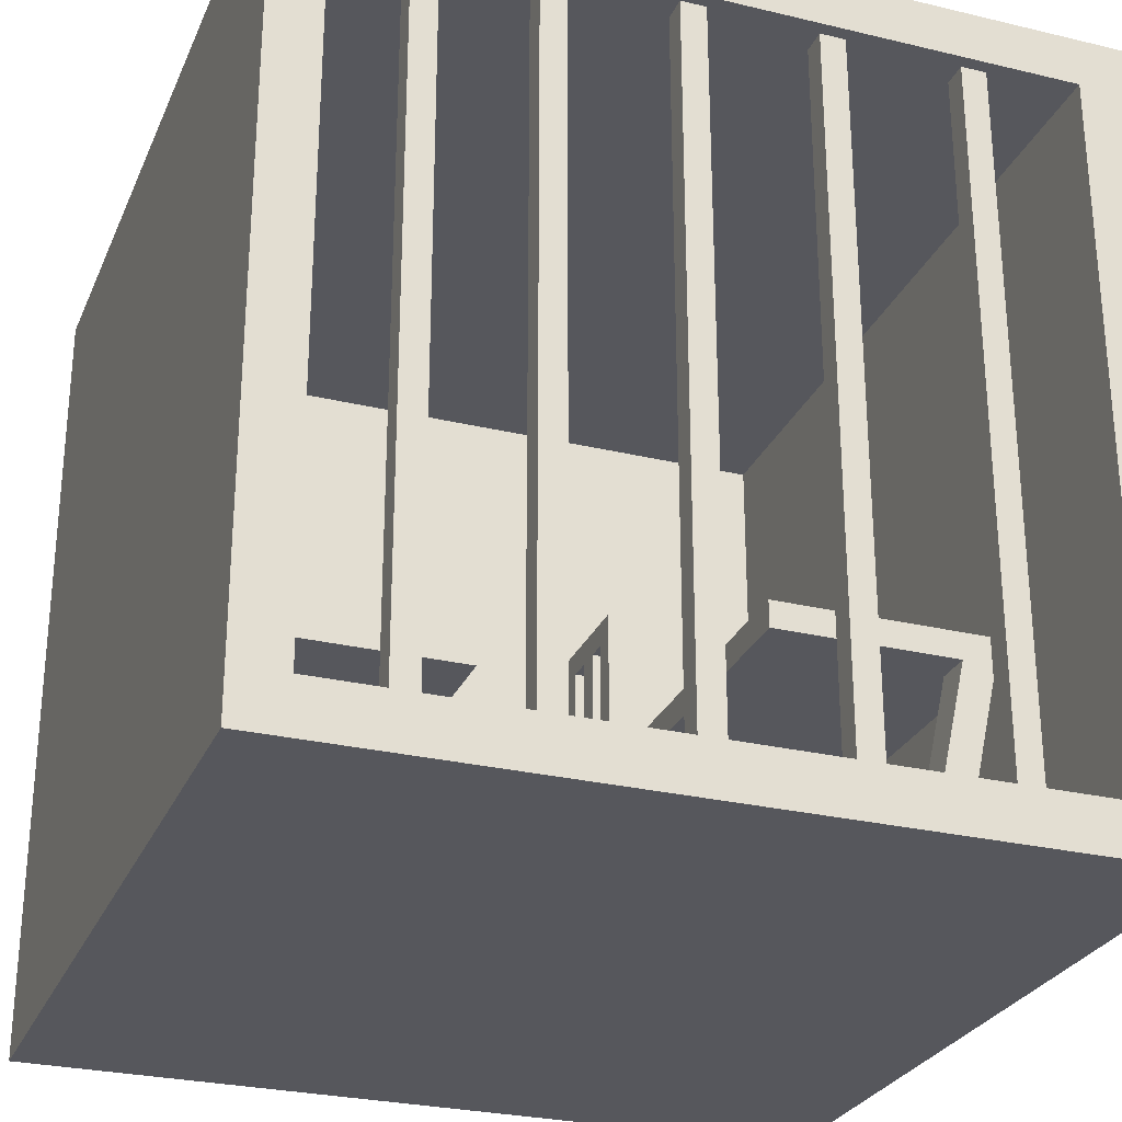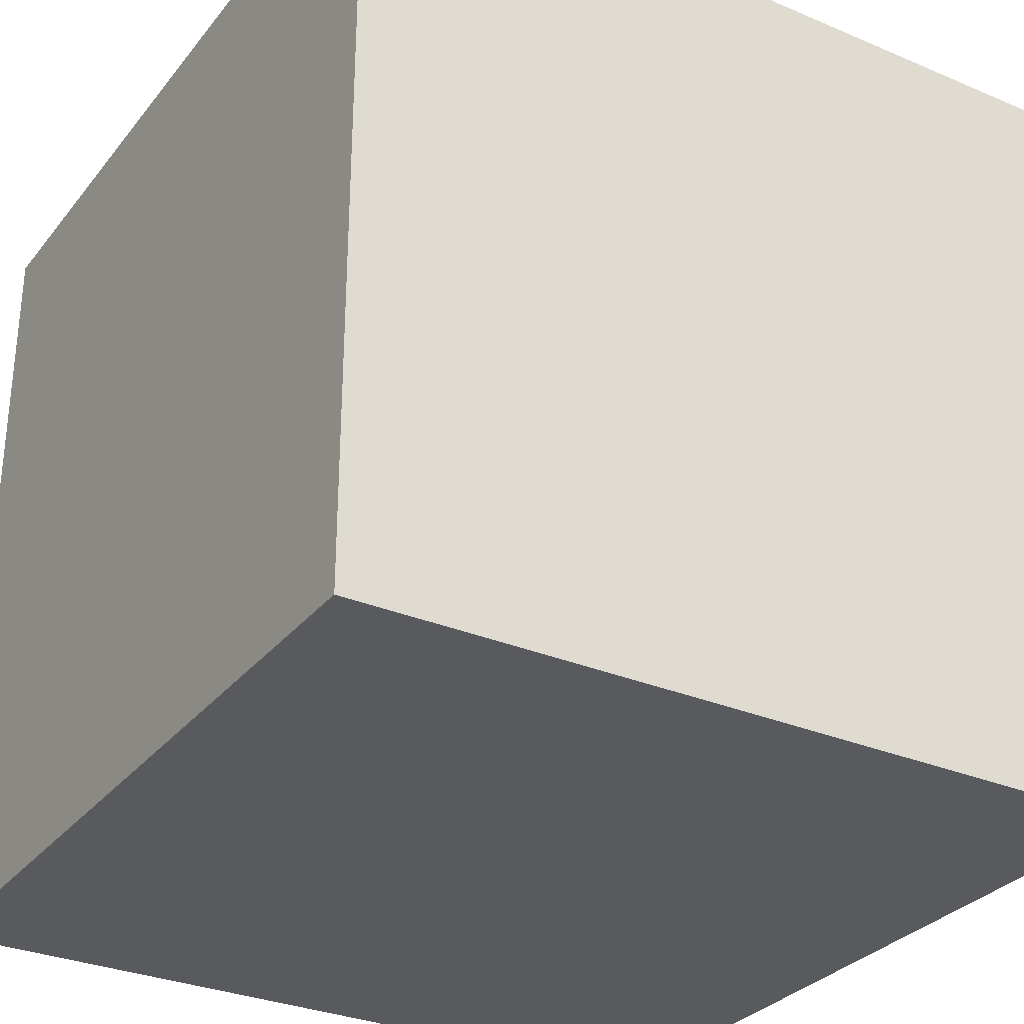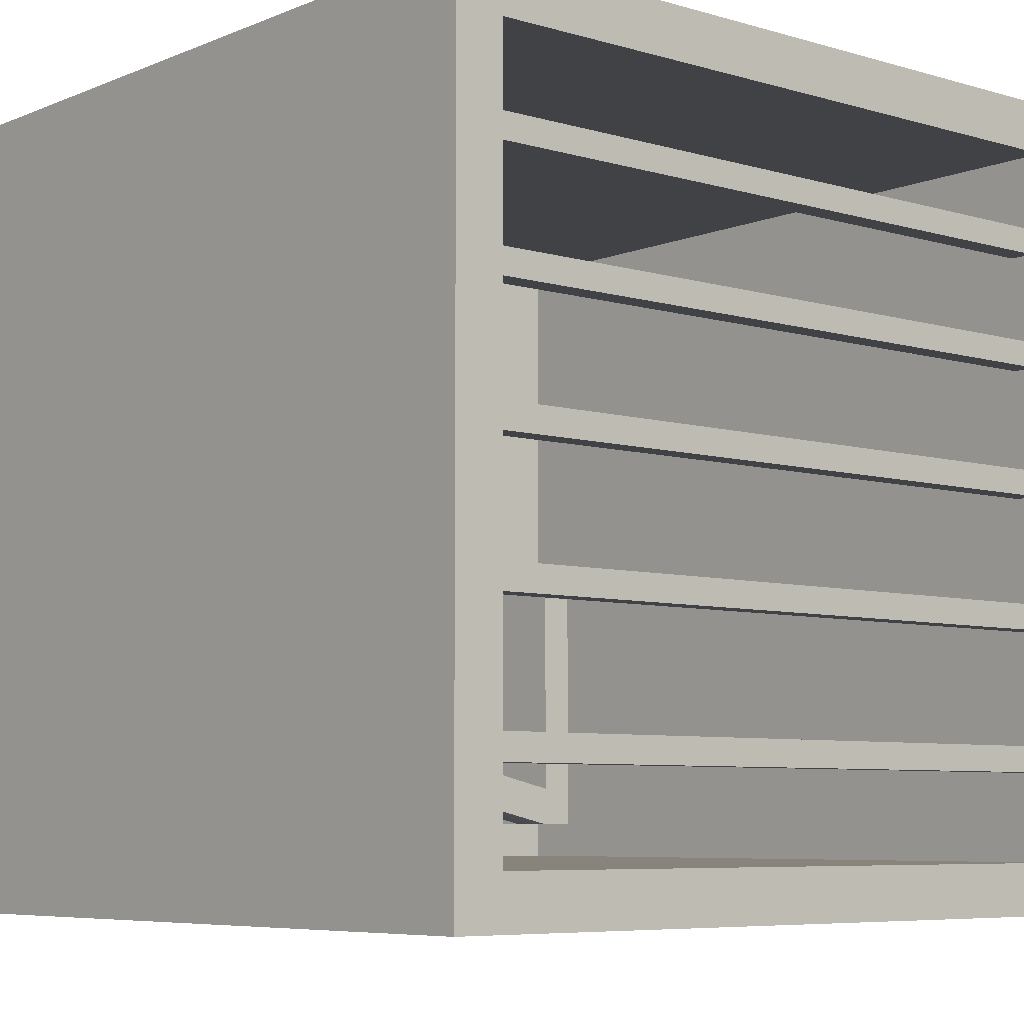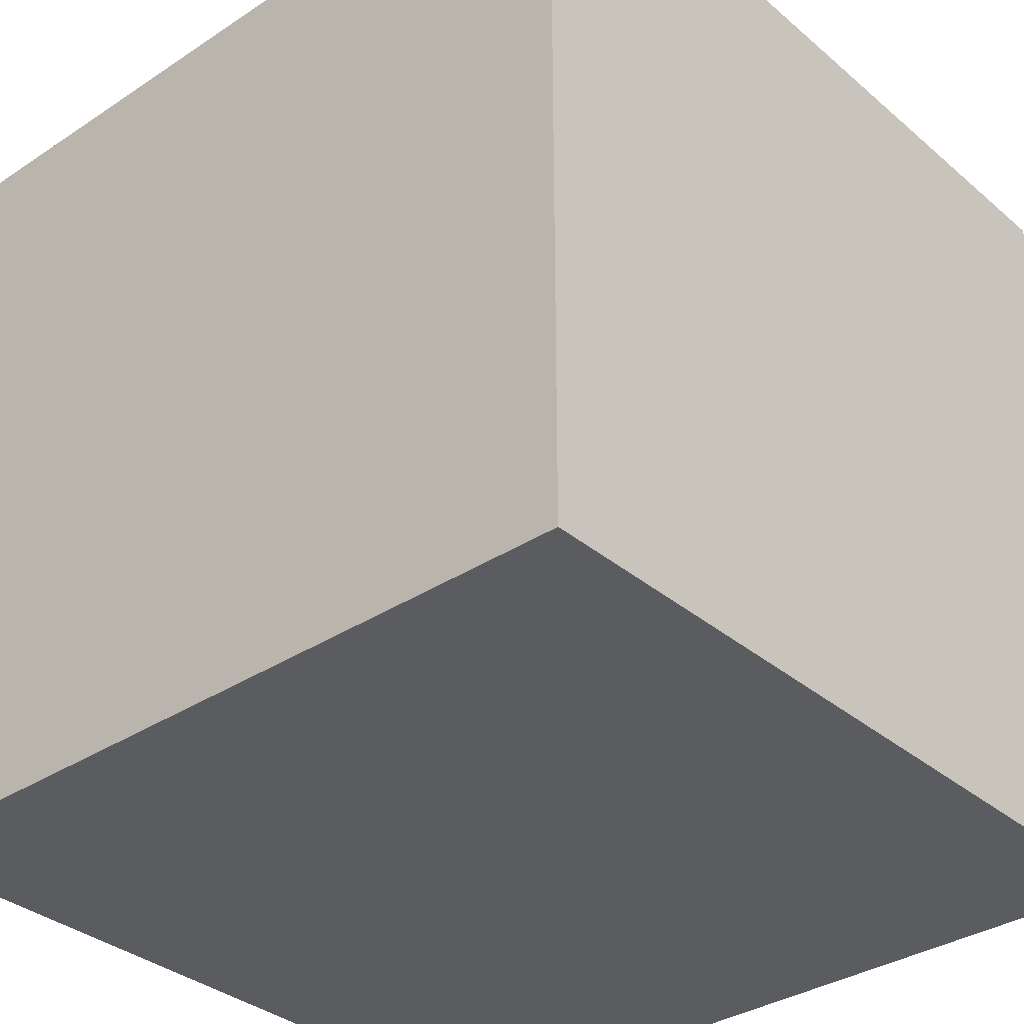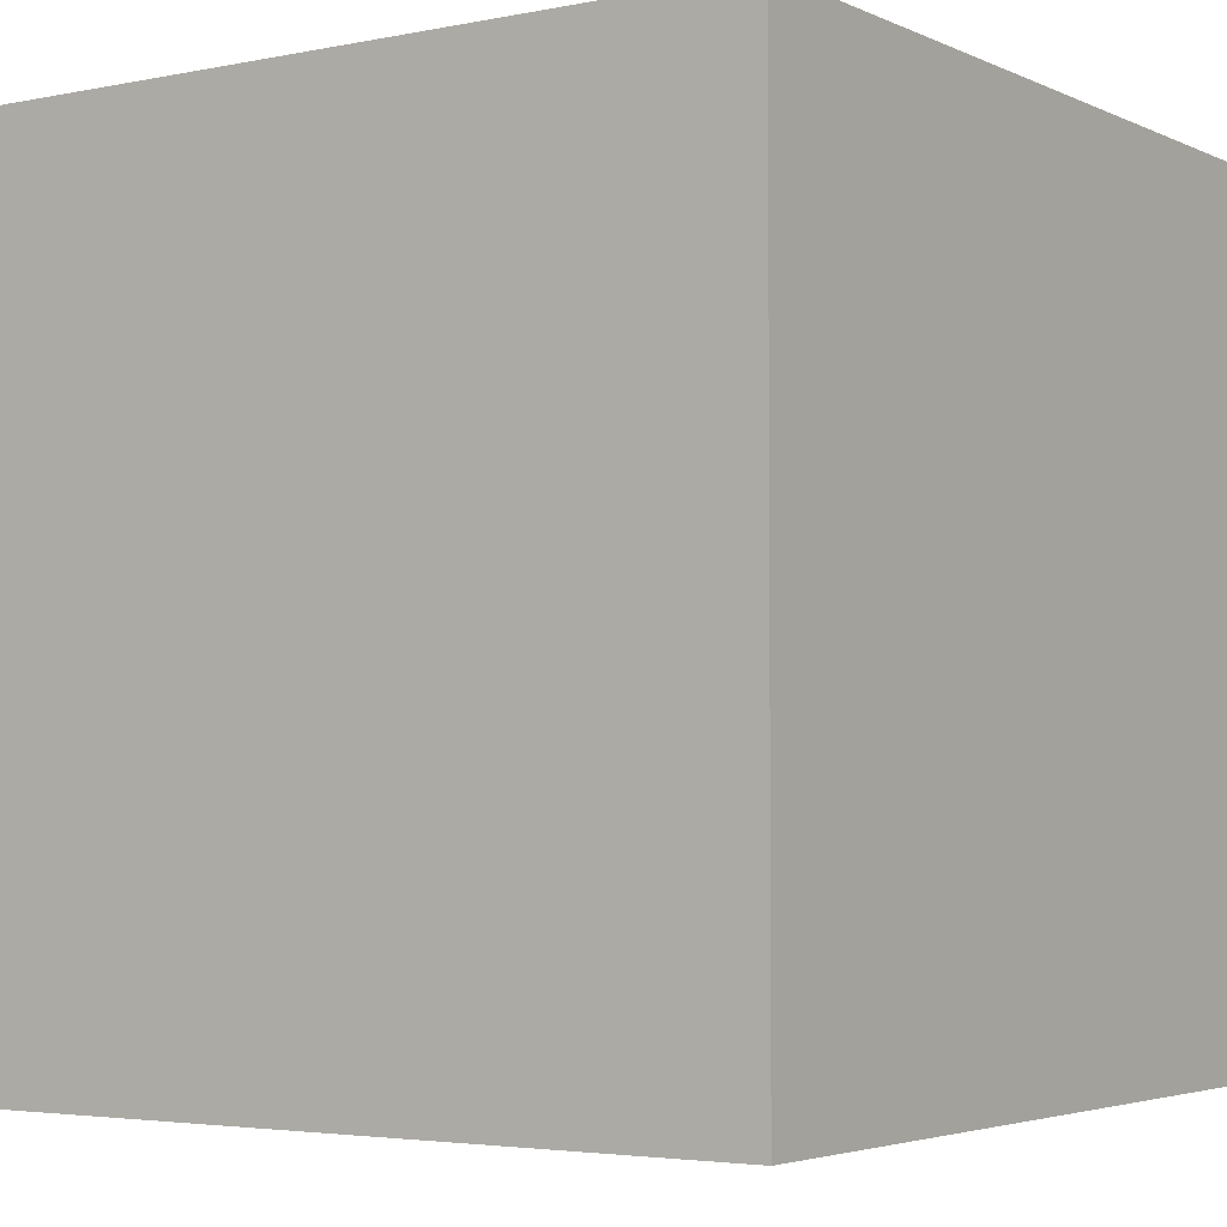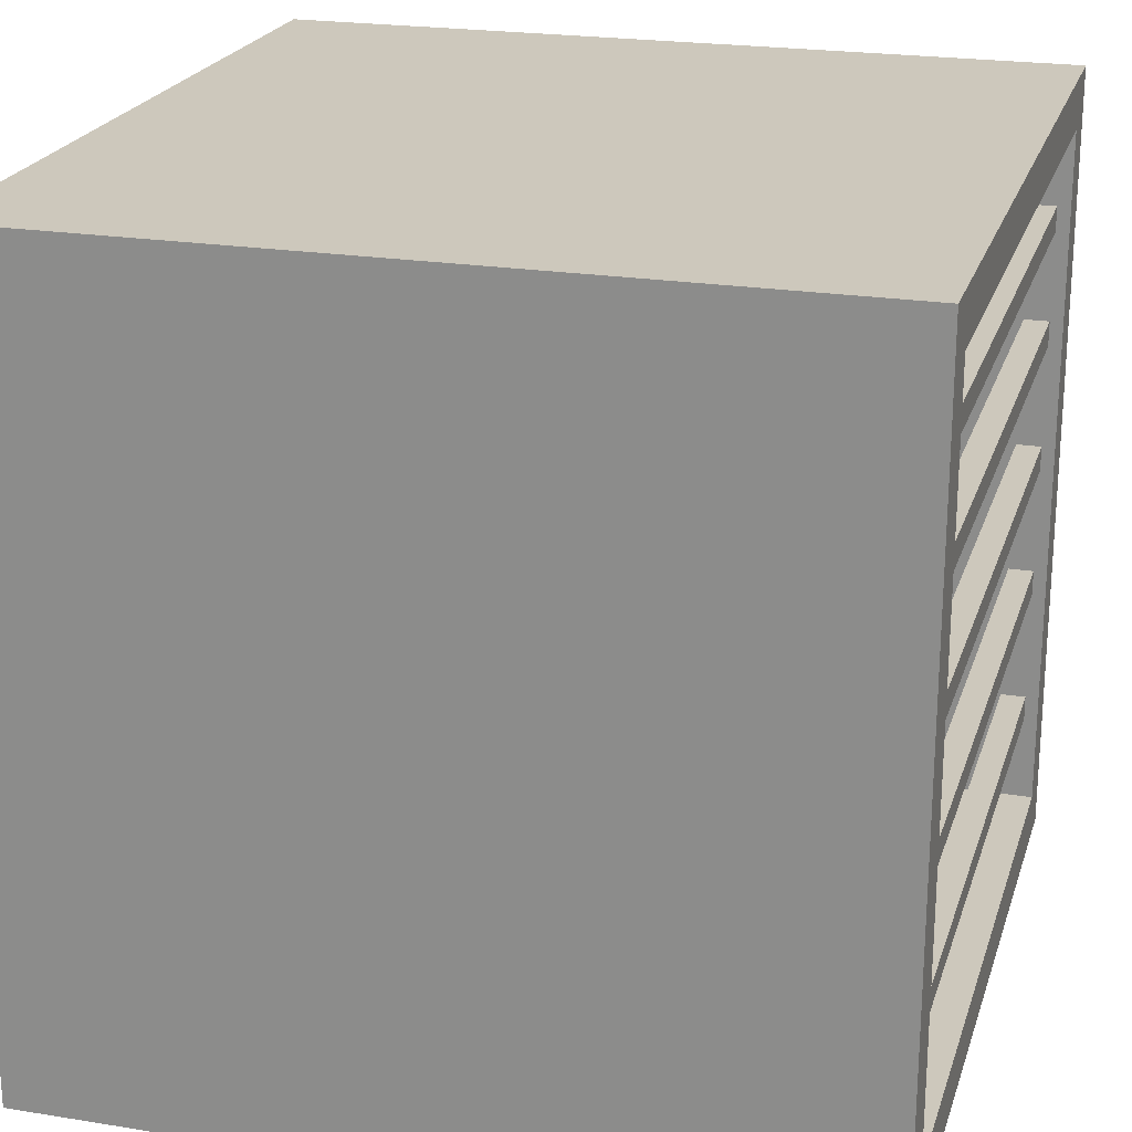
<metadata>
{"format":"obj","ext":"obj","renderer":"f3d","projection":"perspective","resolution":1024,"background":"white","views":[{"elev":-27.6,"azim":69.9,"up":"+Y"},{"elev":-30.8,"azim":-121.3,"up":"+Y"},{"elev":-6.7,"azim":49.6,"up":"+Z"},{"elev":-34.4,"azim":-48.5,"up":"+Y"},{"elev":-3.6,"azim":-55.6,"up":"+Y"},{"elev":22.1,"azim":15.7,"up":"+Z"}]}
</metadata>
<code>
g default
v -0.5052 0.32 0.2493
v 0.2583 0.32 0.2493
v -0.5052 0.3633 0.2493
v 0.2583 0.3633 0.2493
v -0.5052 0.3633 -0.0984
v 0.2583 0.3633 -0.0984
v -0.5052 0.32 -0.0984
v 0.2583 0.32 -0.0984
v -0.5052 0.3633 -0.04659
v -0.5052 0.32 -0.04659
v 0.2583 0.32 -0.04659
v 0.2583 0.3633 -0.04659
v -0.4483 0.3633 -0.0984
v -0.4483 0.32 -0.0984
v -0.4483 0.32 -0.04659
v -0.4483 0.32 0.2493
v -0.4483 0.3633 0.2493
v -0.4483 0.3633 -0.04659
v 0.1997 0.3633 -0.0984
v 0.1997 0.32 -0.0984
v 0.1997 0.32 -0.04659
v 0.1997 0.32 0.2493
v 0.1997 0.3633 0.2493
v 0.1997 0.3633 -0.04659
v -0.5052 0.07922 -0.04392
v -0.4483 0.07922 -0.04392
v -0.4483 0.07922 0.007888
v -0.5052 0.07922 0.007888
v 0.1997 0.07922 -0.04392
v 0.1997 0.07922 0.007888
v 0.2583 0.07922 -0.04392
v 0.2583 0.07922 0.007888
v -0.5052 0.02777 -0.04392
v -0.4483 0.02777 -0.04392
v -0.4483 0.02777 0.007888
v -0.5052 0.02777 0.007888
v 0.1997 0.02777 -0.04392
v 0.1997 0.02777 0.007888
v 0.2583 0.02777 -0.04392
v 0.2583 0.02777 0.007888
v -0.5052 0.07922 0.2055
v -0.4483 0.07922 0.2055
v -0.5052 0.02777 0.2055
v -0.4483 0.02777 0.2055
v 0.1997 0.07922 0.2055
v 0.2583 0.07922 0.2055
v 0.1997 0.02777 0.2055
v 0.2583 0.02777 0.2055
g table:table
f 1 16 17 3
f 3 17 18 9
f 5 13 14 7
f 10 15 16 1
f 2 11 12 4
f 10 1 3 9
f 7 10 9 5
f 33 34 35 36
f 12 11 8 6
f 9 18 13 5
f 13 19 20 14
f 15 14 20 21
f 16 15 21 22
f 17 16 22 23
f 18 17 23 24
f 13 18 24 19
f 19 6 8 20
f 38 37 39 40
f 22 21 11 2
f 23 22 2 4
f 24 23 4 12
f 19 24 12 6
f 7 14 26 25
f 14 15 27 26
f 15 10 28 27
f 10 7 25 28
f 21 20 29 30
f 20 8 31 29
f 8 11 32 31
f 11 21 30 32
f 25 26 34 33
f 26 27 35 34
f 42 41 43 44
f 28 25 33 36
f 30 29 37 38
f 29 31 39 37
f 31 32 40 39
f 46 45 47 48
f 27 28 41 42
f 28 36 43 41
f 36 35 44 43
f 35 27 42 44
f 32 30 45 46
f 30 38 47 45
f 38 40 48 47
f 40 32 46 48
g default
v -0.7112 0.2804 0.9828
v 0.08388 0.2804 0.9828
v -0.7112 0.3467 0.9828
v 0.08388 0.3467 0.9828
v -0.7112 0.3467 0.6144
v 0.08388 0.3467 0.6144
v -0.7112 0.2804 0.6144
v 0.08388 0.2804 0.6144
g bed
f 49 50 52 51
f 51 52 54 53
f 53 54 56 55
f 55 56 50 49
f 50 56 54 52
f 55 49 51 53
g default
v -0.7799 -0.073 1.069
v 0.5298 -0.073 1.069
v -0.7799 1.237 1.069
v 0.5298 1.237 1.069
v -0.7799 1.237 -0.2409
v 0.5298 1.237 -0.2409
v -0.7799 -0.073 -0.2409
v 0.5298 -0.073 -0.2409
v 0.5298 0.009394 -0.1585
v 0.5298 0.009394 0.9864
v 0.5298 1.154 -0.1585
v 0.5298 1.154 0.9864
v -0.7196 0.009394 -0.1585
v -0.7196 0.009394 0.9864
v -0.7196 1.154 -0.1585
v -0.7196 1.154 0.9864
g walls
f 57 58 60 59
f 59 60 62 61
f 61 62 64 63
f 63 64 58 57
f 70 69 71 72
f 63 57 59 61
f 58 64 65 66
f 64 62 67 65
f 62 60 68 67
f 60 58 66 68
f 66 65 69 70
f 65 67 71 69
f 67 68 72 71
f 68 66 70 72
g default
v -0.3002 0.1723 0.3621
v -0.06348 0.1723 0.3621
v -0.3002 0.2198 0.3621
v -0.06348 0.2198 0.3621
v -0.3002 0.2198 0.1254
v -0.06348 0.2198 0.1254
v -0.3002 0.1723 0.1254
v -0.06348 0.1723 0.1254
v -0.2658 0.2198 0.3621
v -0.2658 0.2198 0.1254
v -0.2658 0.1723 0.1254
v -0.2658 0.1723 0.3621
v -0.09773 0.2198 0.3621
v -0.09773 0.2198 0.1254
v -0.09773 0.1723 0.1254
v -0.09773 0.1723 0.3621
v -0.3002 0.2198 0.1621
v -0.3002 0.1723 0.1621
v -0.2658 0.1723 0.1621
v -0.09773 0.1723 0.1621
v -0.06348 0.1723 0.1621
v -0.06348 0.2198 0.1621
v -0.09773 0.2198 0.1621
v -0.2658 0.2198 0.1621
v -0.3002 0.2198 0.3258
v -0.3002 0.1723 0.3258
v -0.2658 0.1723 0.3258
v -0.09773 0.1723 0.3258
v -0.06348 0.1723 0.3258
v -0.06348 0.2198 0.3258
v -0.09773 0.2198 0.3258
v -0.2658 0.2198 0.3258
v -0.2358 0.2198 0.3621
v -0.2358 0.2198 0.3258
v -0.2358 0.2198 0.1621
v -0.2358 0.2198 0.1254
v -0.2358 0.1723 0.1254
v -0.2358 0.1723 0.1621
v -0.2358 0.1723 0.3258
v -0.2358 0.1723 0.3621
v -0.2025 0.2198 0.3621
v -0.2025 0.2198 0.3258
v -0.2025 0.2198 0.1621
v -0.2025 0.2198 0.1254
v -0.2025 0.1723 0.1254
v -0.2025 0.1723 0.1621
v -0.2025 0.1723 0.3258
v -0.2025 0.1723 0.3621
v -0.1301 0.2198 0.3621
v -0.1301 0.2198 0.3258
v -0.1301 0.2198 0.1621
v -0.1301 0.2198 0.1254
v -0.1301 0.1723 0.1254
v -0.1301 0.1723 0.1621
v -0.1301 0.1723 0.3258
v -0.1301 0.1723 0.3621
v -0.1648 0.2198 0.3621
v -0.1648 0.2198 0.3258
v -0.1648 0.2198 0.1621
v -0.1648 0.2198 0.1254
v -0.1648 0.1723 0.1254
v -0.1648 0.1723 0.1621
v -0.1648 0.1723 0.3258
v -0.1648 0.1723 0.3621
v -0.3002 0.472 0.3621
v -0.2658 0.472 0.3621
v -0.2658 0.472 0.3258
v -0.3002 0.472 0.3258
v -0.09773 0.472 0.3621
v -0.06348 0.472 0.3621
v -0.06348 0.472 0.3258
v -0.09773 0.472 0.3258
v -0.2358 0.472 0.3621
v -0.2025 0.472 0.3621
v -0.2025 0.472 0.3258
v -0.2358 0.472 0.3258
v -0.1648 0.472 0.3621
v -0.1301 0.472 0.3621
v -0.1301 0.472 0.3258
v -0.1648 0.472 0.3258
v -0.3002 0.4356 0.3621
v -0.2658 0.4356 0.3621
v -0.2658 0.4356 0.3258
v -0.3002 0.4356 0.3258
v -0.09773 0.4356 0.3621
v -0.06348 0.4356 0.3621
v -0.06348 0.4356 0.3258
v -0.09773 0.4356 0.3258
v -0.2358 0.4356 0.3621
v -0.2025 0.4356 0.3621
v -0.2025 0.4356 0.3258
v -0.2358 0.4356 0.3258
v -0.1648 0.4356 0.3621
v -0.1301 0.4356 0.3621
v -0.1301 0.4356 0.3258
v -0.1648 0.4356 0.3258
v -0.3002 0.04482 0.1534
v -0.2658 0.04482 0.1534
v -0.2658 0.04482 0.1901
v -0.3002 0.04482 0.1901
v -0.09773 0.04482 0.1901
v -0.06348 0.04482 0.1901
v -0.09773 0.04482 0.1534
v -0.06348 0.04482 0.1534
v -0.3002 0.01039 0.1534
v -0.2658 0.01039 0.1534
v -0.2658 0.01039 0.1901
v -0.3002 0.01039 0.1901
v -0.09773 0.01039 0.1901
v -0.06348 0.01039 0.1901
v -0.09773 0.01039 0.1534
v -0.06348 0.01039 0.1534
v -0.3002 0.04482 0.3461
v -0.2658 0.04482 0.3461
v -0.3002 0.01039 0.3461
v -0.2658 0.01039 0.3461
v -0.09773 0.04482 0.3461
v -0.06348 0.04482 0.3461
v -0.09773 0.01039 0.3461
v -0.06348 0.01039 0.3461
g chair:chair
f 73 84 81 75
f 137 138 139 140
f 77 82 83 79
f 98 99 84 73
f 74 101 102 76
f 98 73 75 97
f 81 105 106 104
f 83 82 108 109
f 84 99 111 112
f 81 84 112 105
f 141 142 143 144
f 87 86 78 80
f 88 100 101 74
f 85 88 74 76
f 79 90 89 77
f 177 178 179 180
f 110 91 83 109
f 182 181 183 184
f 94 93 80 78
f 95 94 78 86
f 96 107 108 82
f 89 96 82 77
f 90 98 97 89
f 90 91 99 98
f 111 99 91 110
f 101 100 92 93
f 102 101 93 94
f 103 102 94 95
f 104 106 107 96
f 97 104 96 89
f 145 146 147 148
f 107 106 114 115
f 108 107 115 116
f 109 108 116 117
f 118 110 109 117
f 119 111 110 118
f 112 111 119 120
f 105 112 120 113
f 113 129 130 114
f 115 114 130 131
f 116 115 131 132
f 117 116 132 133
f 134 118 117 133
f 135 119 118 134
f 120 119 135 136
f 113 120 136 129
f 121 85 103 122
f 123 122 103 95
f 124 123 95 86
f 125 124 86 87
f 92 126 125 87
f 100 127 126 92
f 128 127 100 88
f 121 128 88 85
f 149 150 151 152
f 131 130 122 123
f 132 131 123 124
f 133 132 124 125
f 126 134 133 125
f 127 135 134 126
f 136 135 127 128
f 129 136 128 121
f 75 81 154 153
f 81 104 155 154
f 104 97 156 155
f 97 75 153 156
f 85 76 158 157
f 76 102 159 158
f 102 103 160 159
f 103 85 157 160
f 105 113 162 161
f 113 114 163 162
f 114 106 164 163
f 106 105 161 164
f 129 121 166 165
f 121 122 167 166
f 122 130 168 167
f 130 129 165 168
f 153 154 138 137
f 155 156 140 139
f 156 153 137 140
f 157 158 142 141
f 158 159 143 142
f 159 160 144 143
f 161 162 146 145
f 163 164 148 147
f 165 166 150 149
f 167 168 152 151
f 162 163 168 165
f 147 146 149 152
f 146 162 165 149
f 147 152 168 163
f 154 155 164 161
f 139 138 145 148
f 138 154 161 145
f 139 148 164 155
f 160 157 166 167
f 144 160 167 151
f 144 151 150 141
f 141 150 166 157
f 79 83 170 169
f 83 91 171 170
f 91 90 172 171
f 90 79 169 172
f 93 92 173 174
f 92 87 175 173
f 87 80 176 175
f 80 93 174 176
f 169 170 178 177
f 170 171 179 178
f 186 185 187 188
f 172 169 177 180
f 190 189 191 192
f 173 175 183 181
f 175 176 184 183
f 176 174 182 184
f 171 172 185 186
f 172 180 187 185
f 180 179 188 187
f 179 171 186 188
f 174 173 189 190
f 173 181 191 189
f 181 182 192 191
f 182 174 190 192
g default
v 0.4671 -0.02712 0.02459
v 0.5081 -0.02712 0.02459
v 0.4671 1.162 0.02459
v 0.5081 1.162 0.02459
v 0.4671 1.162 -0.01646
v 0.5081 1.162 -0.01646
v 0.4671 -0.02712 -0.01646
v 0.5081 -0.02712 -0.01646
g bar5
f 193 194 196 195
f 195 196 198 197
f 197 198 200 199
f 199 200 194 193
f 194 200 198 196
f 199 193 195 197
g default
v 0.4671 -0.02712 0.2506
v 0.5081 -0.02712 0.2506
v 0.4671 1.162 0.2506
v 0.5081 1.162 0.2506
v 0.4671 1.162 0.2095
v 0.5081 1.162 0.2095
v 0.4671 -0.02712 0.2095
v 0.5081 -0.02712 0.2095
g bar4
f 201 202 204 203
f 203 204 206 205
f 205 206 208 207
f 207 208 202 201
f 202 208 206 204
f 207 201 203 205
g default
v 0.4671 -0.02712 0.6769
v 0.5081 -0.02712 0.6769
v 0.4671 1.162 0.6769
v 0.5081 1.162 0.6769
v 0.4671 1.162 0.6359
v 0.5081 1.162 0.6359
v 0.4671 -0.02712 0.6359
v 0.5081 -0.02712 0.6359
g bar2
f 209 210 212 211
f 211 212 214 213
f 213 214 216 215
f 215 216 210 209
f 210 216 214 212
f 215 209 211 213
g default
v 0.4671 -0.02712 0.4667
v 0.5081 -0.02712 0.4667
v 0.4671 1.162 0.4667
v 0.5081 1.162 0.4667
v 0.4671 1.162 0.4257
v 0.5081 1.162 0.4257
v 0.4671 -0.02712 0.4257
v 0.5081 -0.02712 0.4257
g bar3
f 217 218 220 219
f 219 220 222 221
f 221 222 224 223
f 223 224 218 217
f 218 224 222 220
f 223 217 219 221
g default
v 0.4671 -0.02712 0.864
v 0.5081 -0.02712 0.864
v 0.4671 1.162 0.864
v 0.5081 1.162 0.864
v 0.4671 1.162 0.823
v 0.5081 1.162 0.823
v 0.4671 -0.02712 0.823
v 0.5081 -0.02712 0.823
g bar1
f 225 226 228 227
f 227 228 230 229
f 229 230 232 231
f 231 232 226 225
f 226 232 230 228
f 231 225 227 229
g default
v -0.6416 0.3346 0.9195
v -0.565 0.3656 0.9195
v -0.6862 0.4449 0.9195
v -0.6096 0.4759 0.9195
v -0.6862 0.4449 0.6988
v -0.6096 0.4759 0.6988
v -0.6416 0.3346 0.6988
v -0.565 0.3656 0.6988
g pillow
f 233 234 236 235
f 235 236 238 237
f 237 238 240 239
f 239 240 234 233
f 234 240 238 236
f 239 233 235 237

</code>
